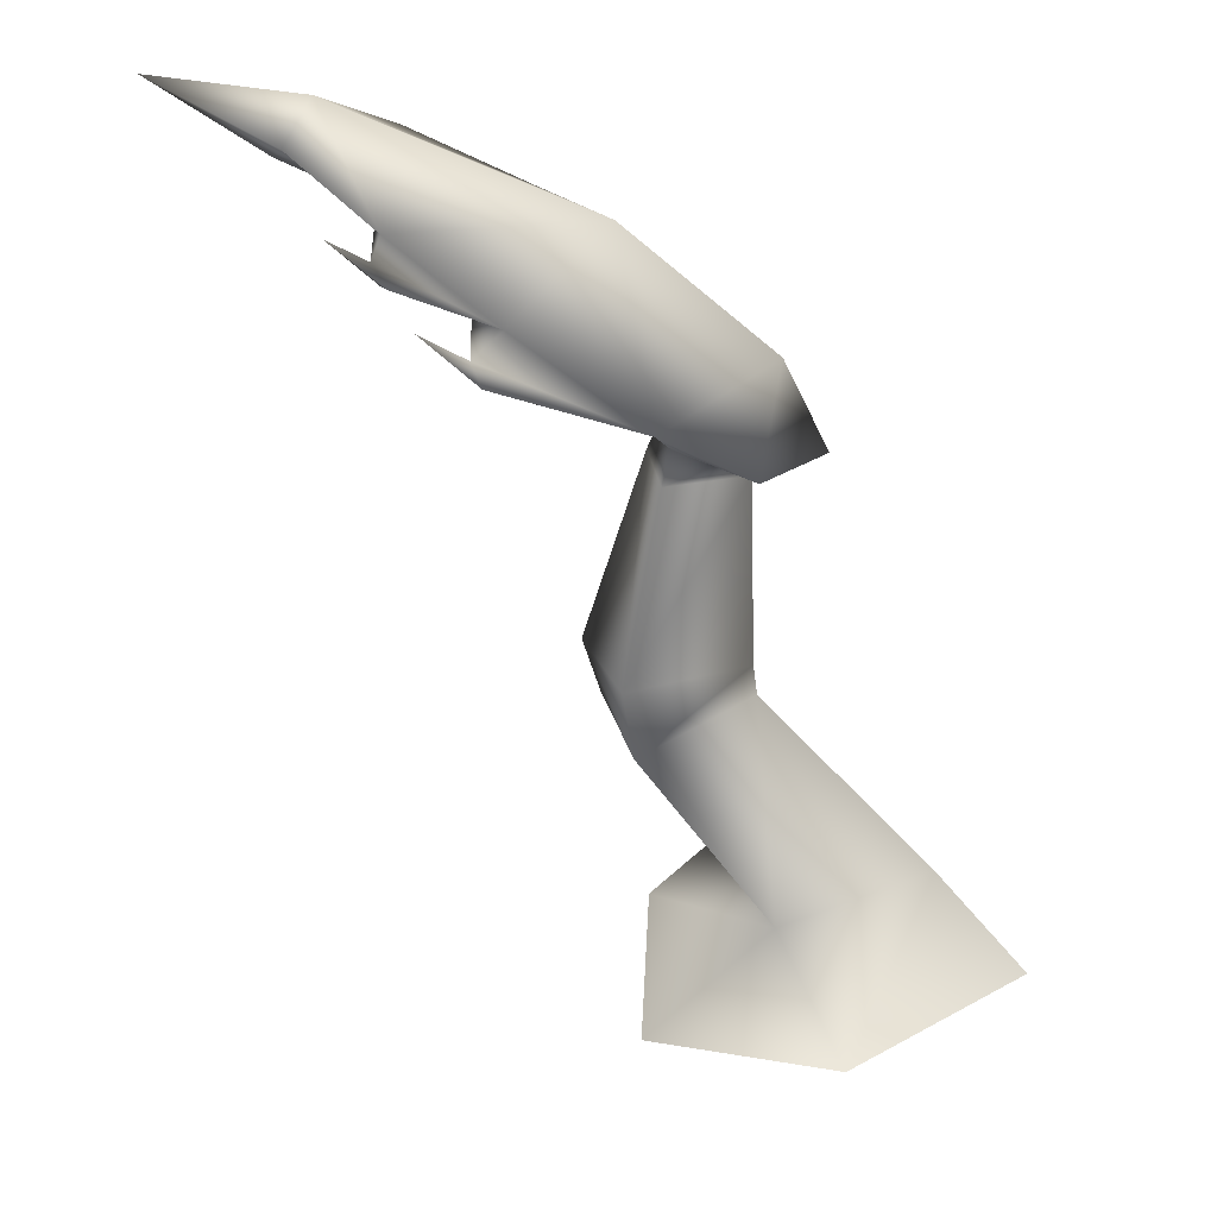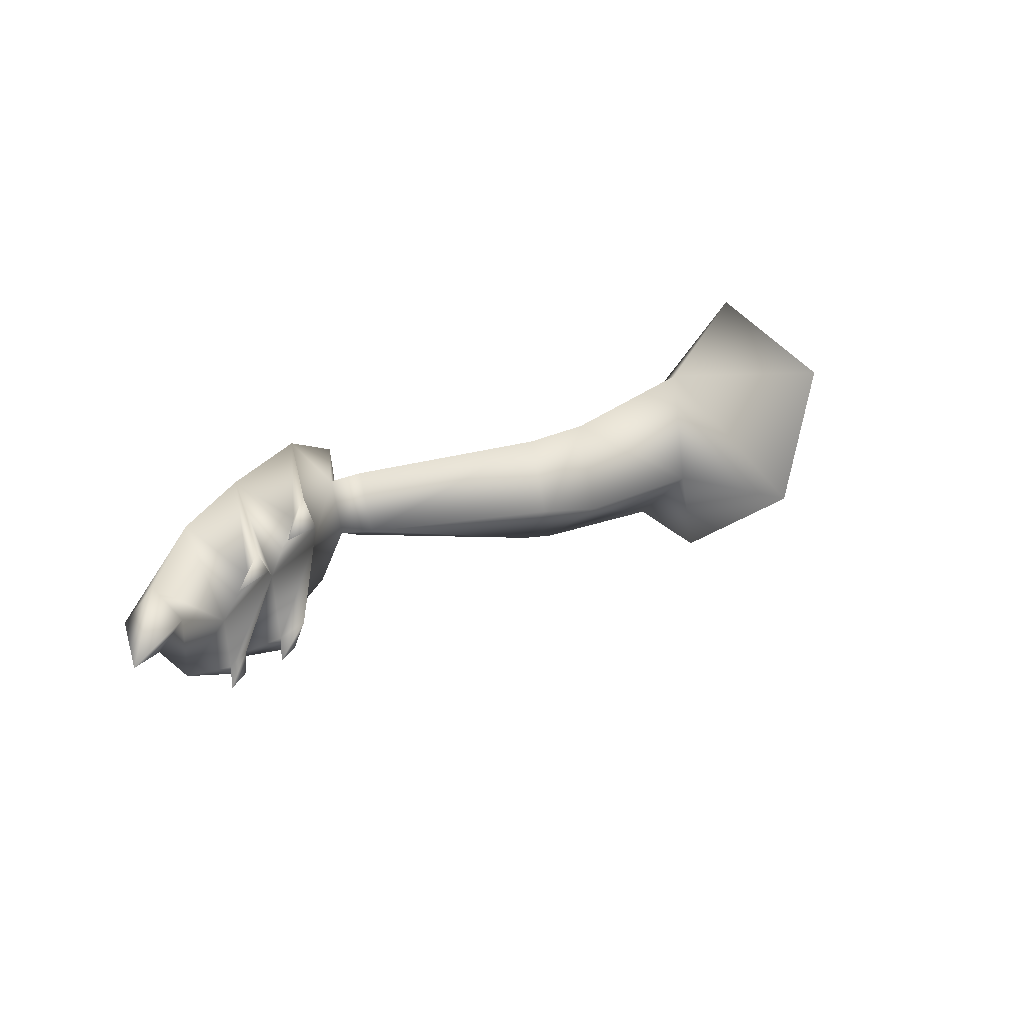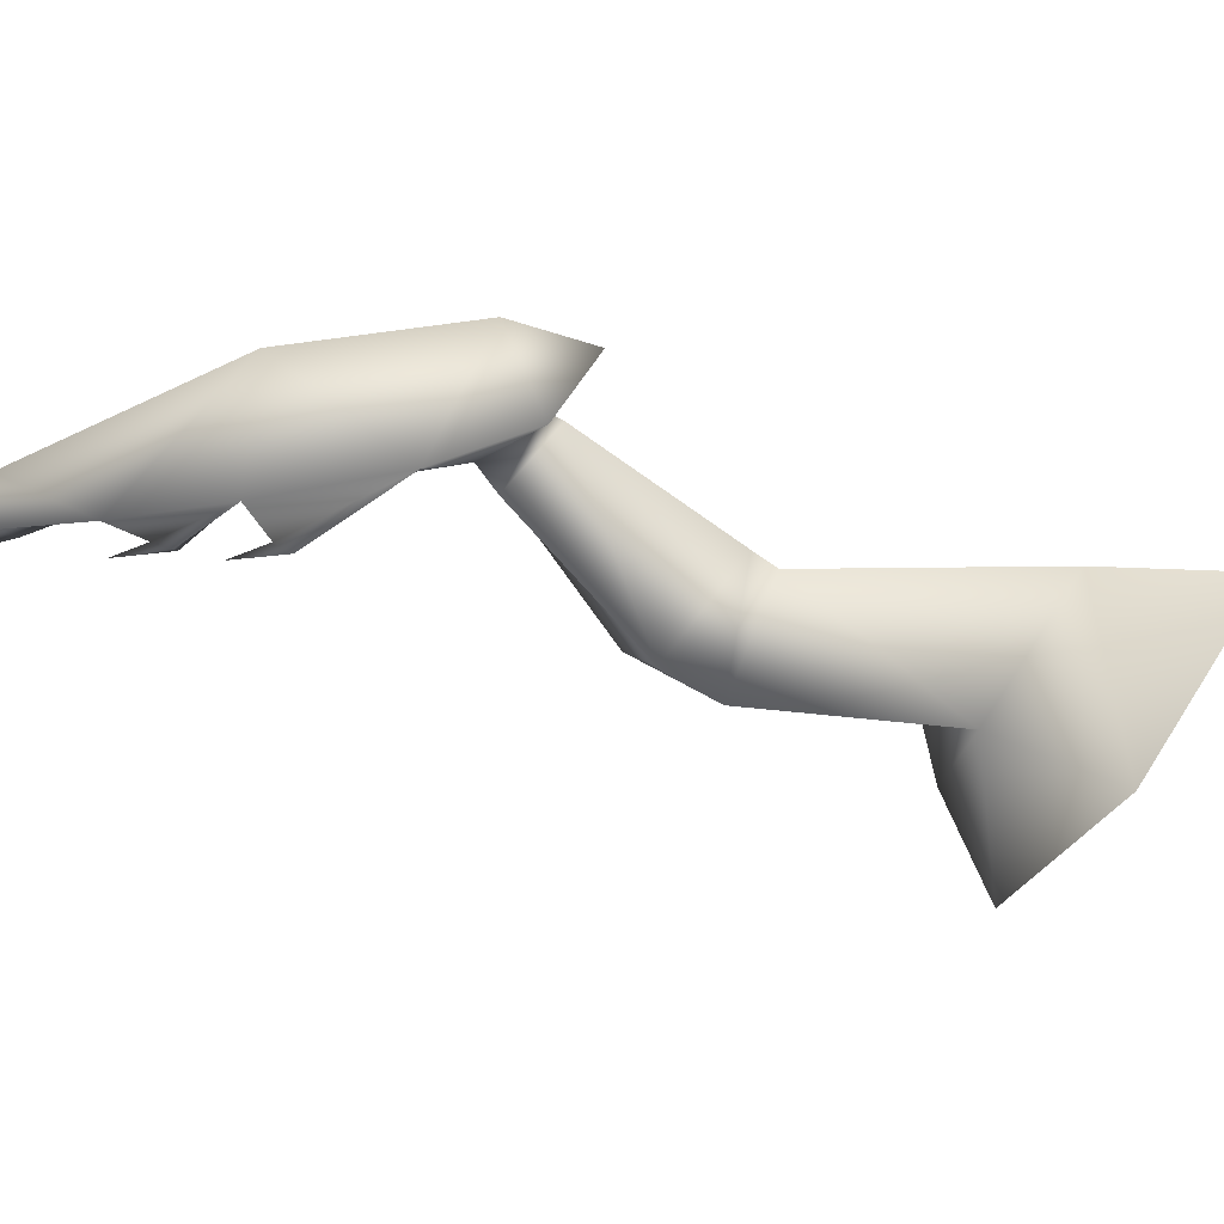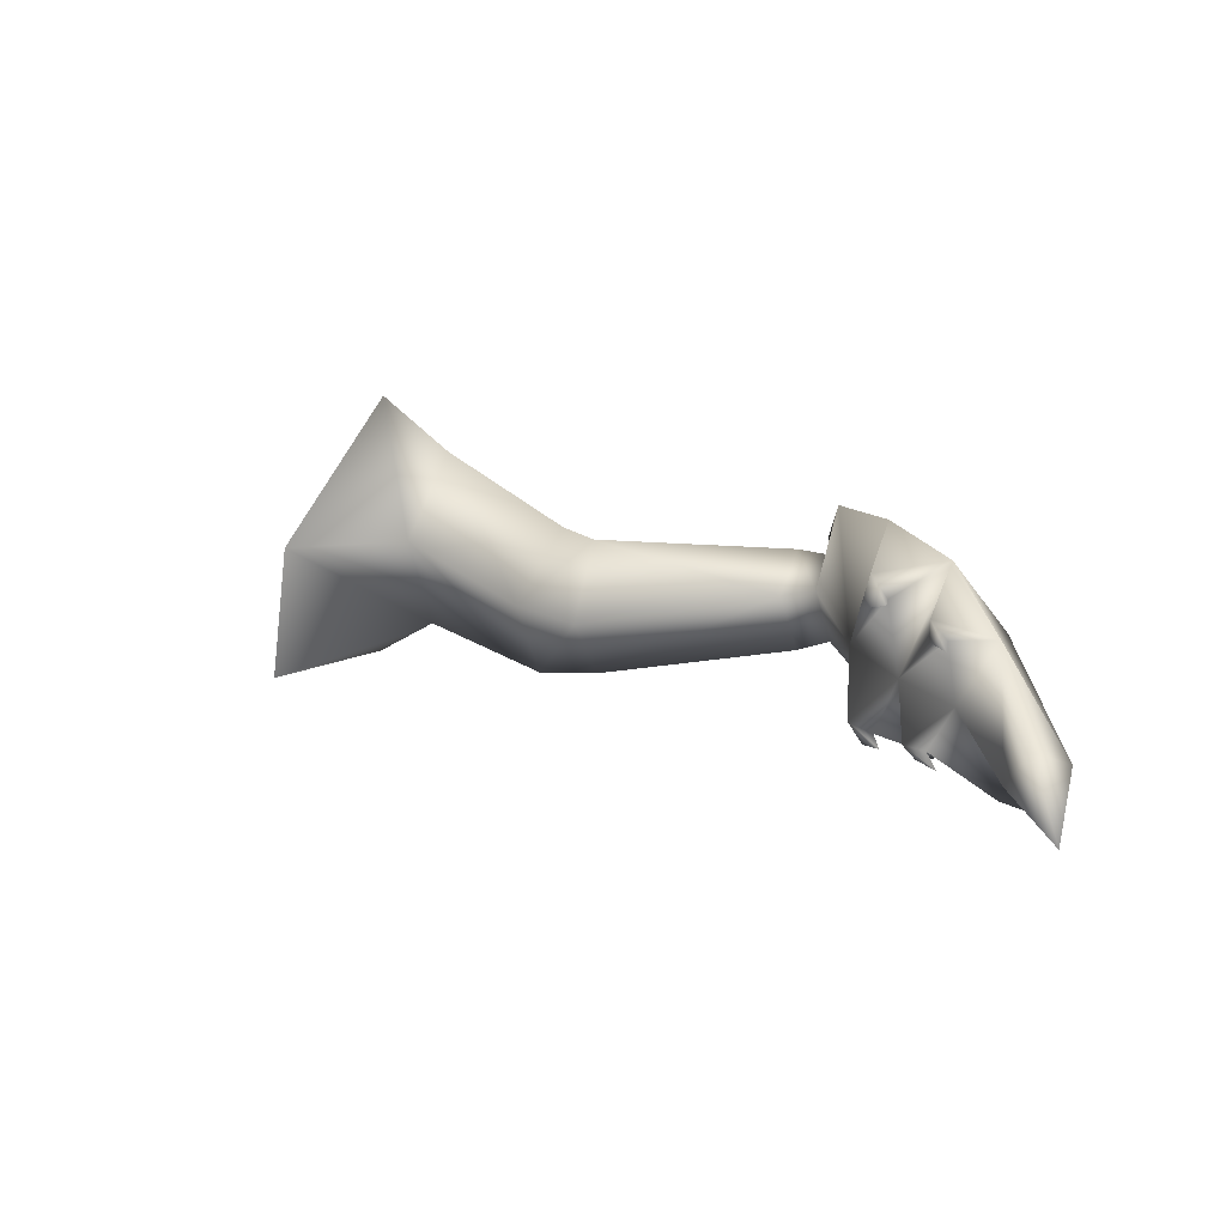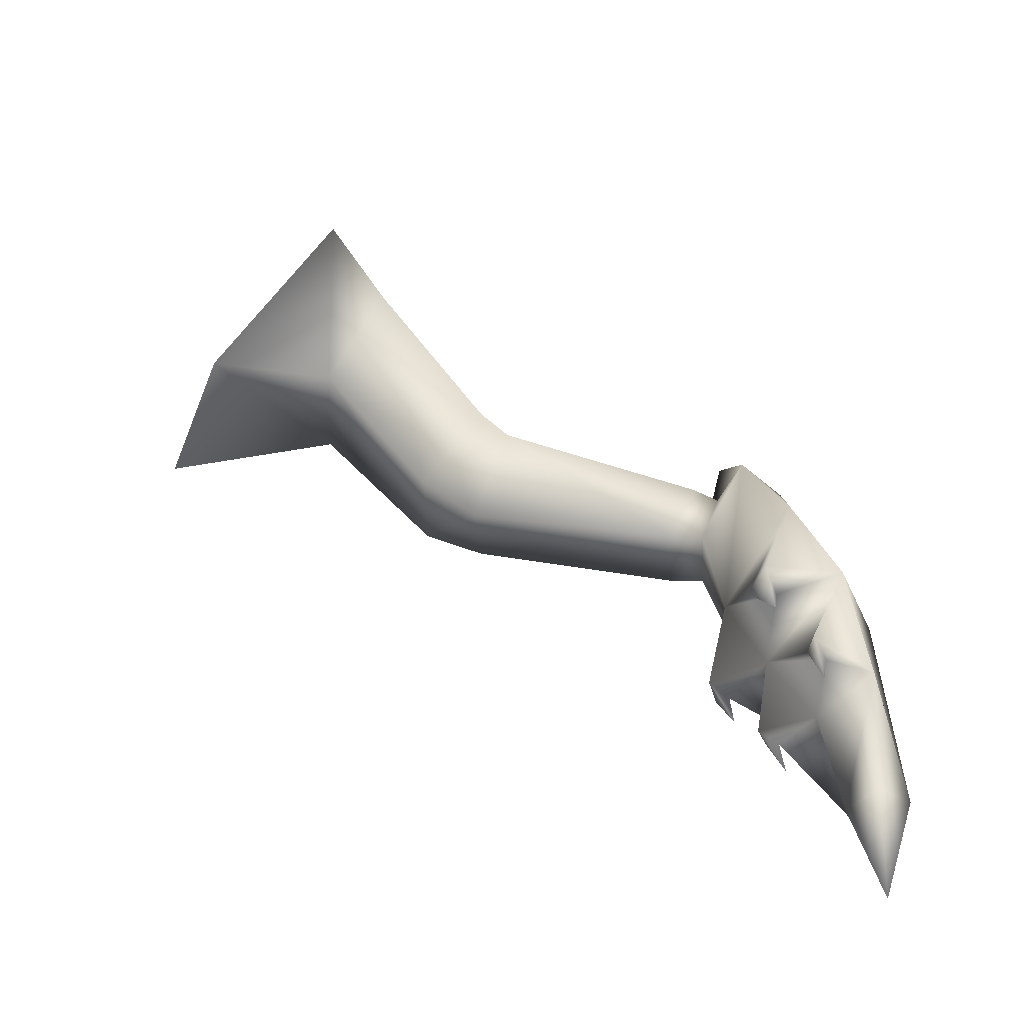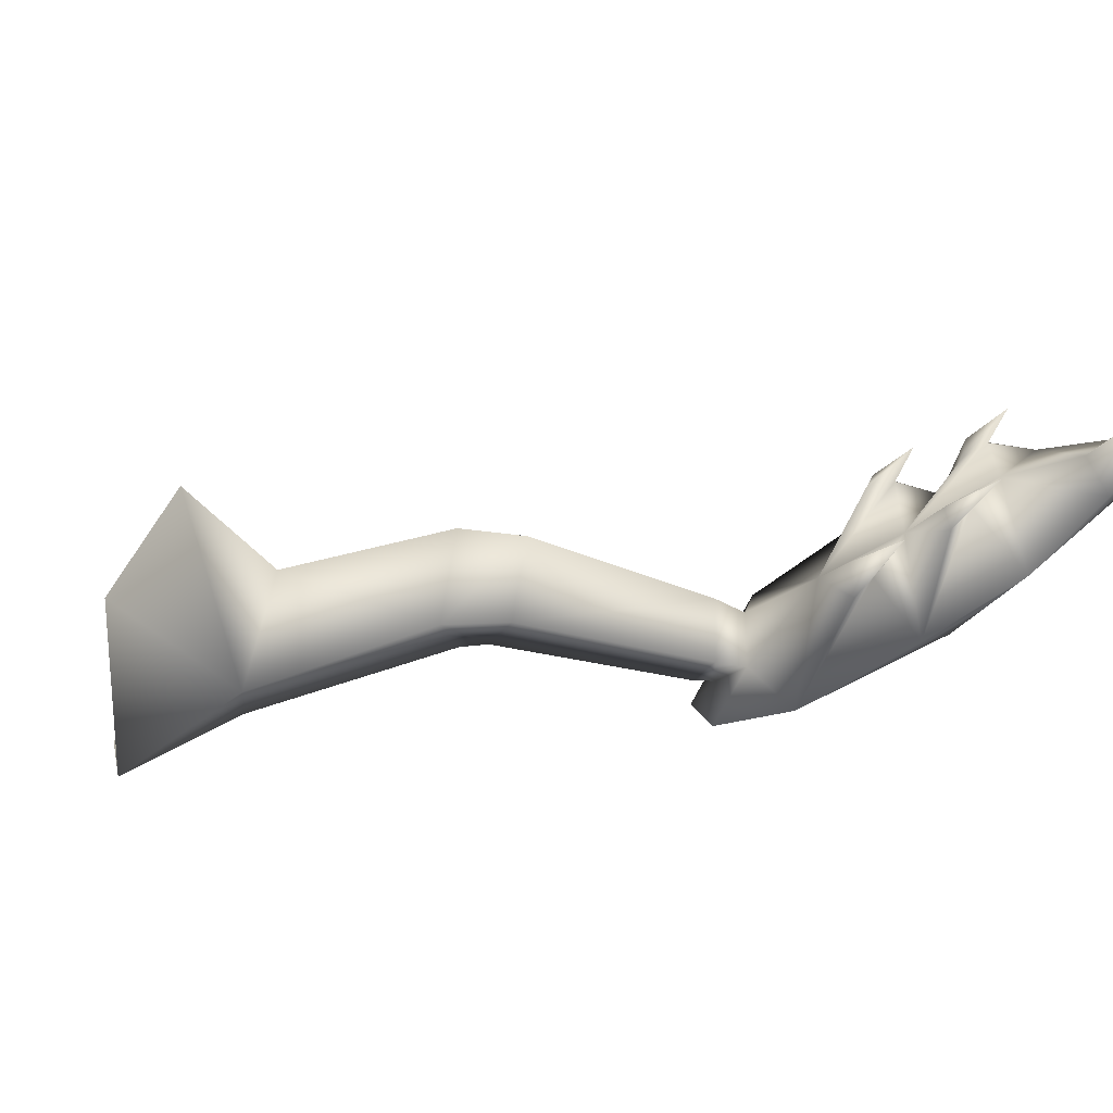
<metadata>
{"format":"obj","ext":"obj","renderer":"f3d","projection":"perspective","resolution":1024,"background":"white","views":[{"elev":-59.1,"azim":71.1,"up":"+Z"},{"elev":-76.0,"azim":-171.3,"up":"+Y"},{"elev":-66.4,"azim":120.3,"up":"+Z"},{"elev":-62.6,"azim":13.1,"up":"+Y"},{"elev":36.6,"azim":3.1,"up":"+Z"},{"elev":-38.2,"azim":-28.0,"up":"+Z"}]}
</metadata>
<code>
v  1.078 1.316 3.103
v  2.334 0.4515 1.74
v  0.1234 5.718 -0.0569
v  2.17 2.77 -0.4082
v  -0.8618 1.796 -3.609
v  0.9667 -0.3007 -2.131
v  -2.684 -1.809 -1.946
v  1.161 -1.302 0.528
v  -1.44 -2.041 1.323
v  4.963 -3.403 1.033
v  5.134 -2.162 -0.7177
v  3.721 -4.187 -1.948
v  3.723 -4.866 0.1168
v  4.949 -5.672 -0.2032
v  5.02 -4.878 -1.887
v  5.608 -3.951 0.8507
v  5.7 -2.442 -0.6311
v  9.351 -5.89 -0.4141
v  9.836 -4.035 -1.206
v  9.421 -5.648 -1.895
v  10.25 -4.282 -1.241
v  10.16 -5.724 -1.812
v  10.1 -5.856 -0.4894
v  9.893 -4.593 -0.0648
v  10.45 -4.716 -0.2566
v  10.94 -4.912 0.9143
v  10.6 -7.934 -0.7971
v  11.89 -7.15 1.432
v  11.92 -4.173 -0.4493
v  13.78 -8.033 -1.206
v  10.91 -6.304 -3.049
v  10.26 -4.092 -2.305
v  10.55 -2.768 -0.8077
v  11.96 -9.414 -2.942
v  12.93 -9.328 1.353
v  12.83 -11.9 -2.633
v  14.24 -13.63 -1.084
v  13.46 -11.93 0.8441
v  13.54 -13.98 -0.4105
v  12.92 -13.95 -1.052
v  12.38 -11.98 -0.3462
v  13.57 -16.54 -0.8954
v  13.43 -13.87 -1.84
v  11.68 -11.83 -1.269
v  11.25 -11.5 -1.215
v  11.44 -9.903 -0.6736
v  11.44 -11.4 -1.665
v  12.49 -11.61 0.8724
v  12.25 -11.21 1.193
v  12.16 -11.17 0.6857
v  12.41 -12.47 1.121
v  11.79 -12.74 -1.184
v  11.55 -9.614 0.9459
v  11.33 -9.18 1.362
v  10.97 -9.344 0.7113
v  11.5 -10.43 1.255
v  10.73 -9.674 -1.927
v  10.27 -9.531 -1.608
v  10.46 -9.344 -2.32
v  10.8 -10.73 -1.675
o PataMediaDer
g PataMediaDer
f 1 2 3
f 4 3 2
f 3 4 5
f 6 5 4
f 5 6 7
f 2 1 8
f 9 8 1
f 8 9 6
f 7 6 9
f 2 10 4
f 11 4 10
f 6 12 8
f 13 8 12
f 10 2 13
f 4 11 6
f 8 13 2
f 13 12 14
f 15 14 12
f 14 16 13
f 10 13 16
f 11 10 17
f 16 17 10
f 14 15 18
f 14 18 16
f 15 12 17
f 11 17 12
f 12 6 11
f 17 19 15
f 20 15 19
f 19 21 20
f 22 20 21
f 20 18 15
f 18 20 23
f 22 23 20
f 18 23 24
f 24 19 16
f 17 16 19
f 19 24 21
f 24 16 18
f 25 21 24
f 25 24 23
f 23 26 25
f 23 27 26
f 28 26 27
f 26 28 29
f 30 29 28
f 29 30 31
f 32 29 31
f 33 29 32
f 26 29 33
f 31 30 34
f 28 35 30
f 34 30 36
f 37 36 30
f 30 35 37
f 38 37 35
f 38 39 37
f 39 38 40
f 41 40 38
f 42 37 39
f 42 39 40
f 42 43 37
f 43 36 37
f 36 43 41
f 40 41 43
f 42 40 43
f 36 44 34
f 41 44 36
f 44 41 45
f 46 45 41
f 34 47 46
f 45 46 47
f 38 48 41
f 41 48 46
f 48 38 49
f 35 49 38
f 46 50 35
f 49 35 50
f 50 51 49
f 47 52 45
f 46 53 27
f 53 35 54
f 28 54 35
f 27 55 28
f 54 28 55
f 55 56 54
f 34 57 31
f 46 57 34
f 57 46 58
f 31 22 32
f 31 27 22
f 22 27 23
f 31 59 27
f 58 27 59
f 27 58 46
f 59 60 58
f 21 32 22
f 33 21 26
f 32 21 33
f 55 27 53
f 53 56 55
f 54 56 53
f 35 53 46
f 47 34 44
f 59 31 57
f 50 46 48
f 57 60 59
f 58 60 57
f 48 51 50
f 49 51 48
f 44 52 47
f 45 52 44
f 25 26 21

</code>
